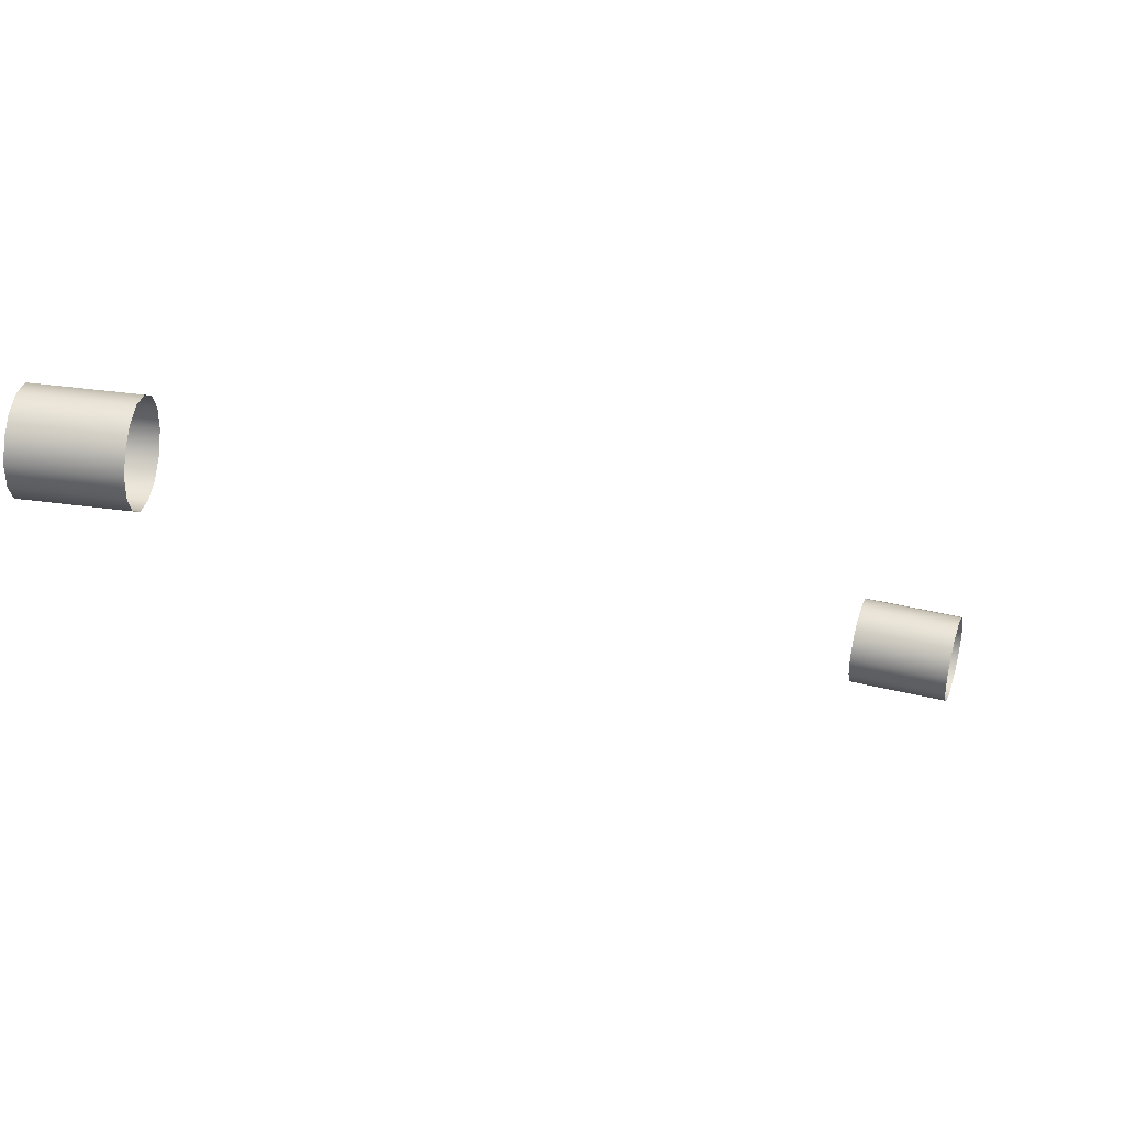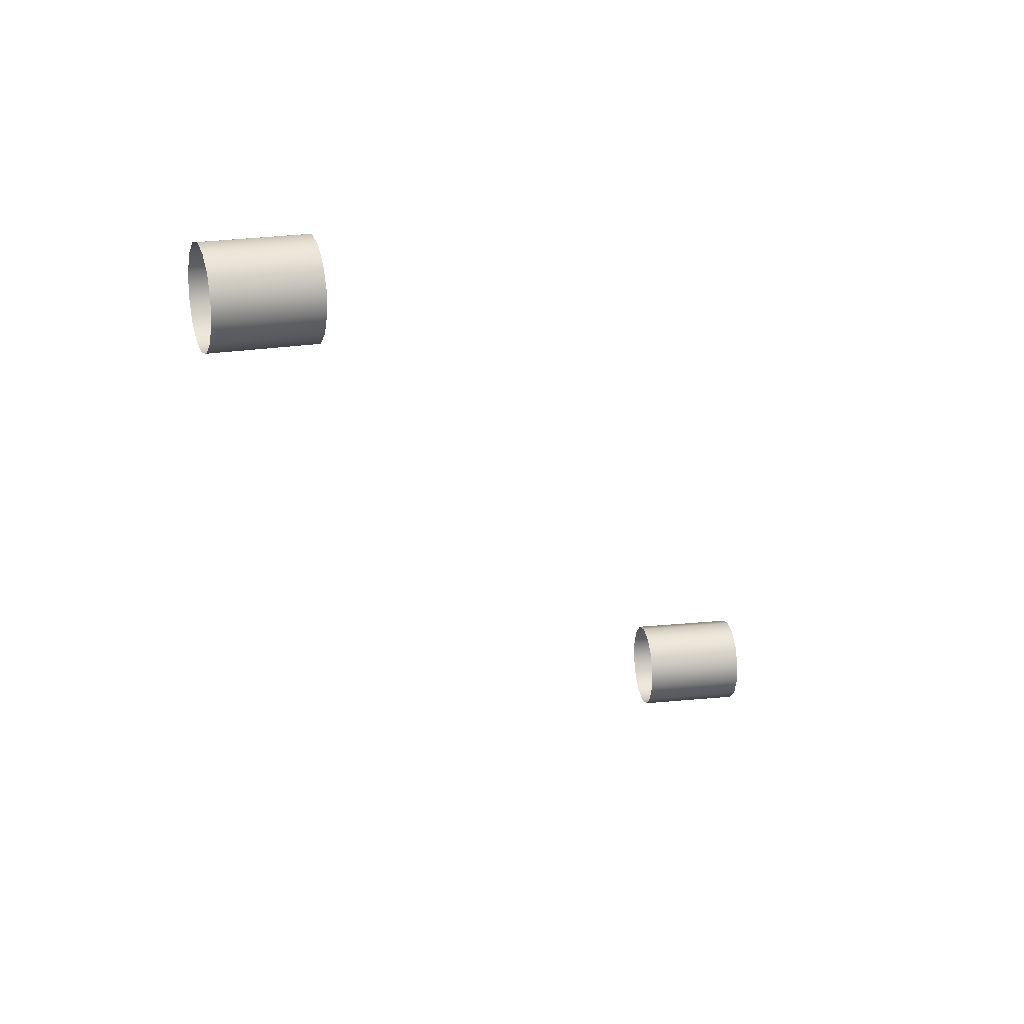
<metadata>
{"format":"obj","ext":"obj","renderer":"f3d","projection":"perspective","resolution":1024,"background":"white","views":[{"elev":40.0,"azim":-112.2,"up":"+Z"},{"elev":19.4,"azim":-140.1,"up":"+Z"}]}
</metadata>
<code>
o Outputs_of_1641_-_[BDUL.]
v 0.4476 -1.183 -4.93
v 0.4458 -1.182 -4.932
v 0.4447 -1.181 -4.935
v 0.4447 -1.181 -4.938
v 0.4458 -1.182 -4.941
v 0.4476 -1.183 -4.943
v 0.45 -1.185 -4.944
v 0.4524 -1.187 -4.943
v 0.4542 -1.188 -4.941
v 0.4553 -1.189 -4.938
v 0.4553 -1.189 -4.935
v 0.4542 -1.188 -4.932
v 0.4524 -1.187 -4.93
v 0.45 -1.185 -4.929
v 0.4376 -1.195 -4.93
v 0.4358 -1.194 -4.932
v 0.4347 -1.193 -4.935
v 0.4347 -1.193 -4.938
v 0.4358 -1.194 -4.941
v 0.4376 -1.195 -4.943
v 0.44 -1.197 -4.944
v 0.4424 -1.199 -4.943
v 0.4442 -1.201 -4.941
v 0.4453 -1.202 -4.938
v 0.4453 -1.202 -4.935
v 0.4442 -1.201 -4.932
v 0.4424 -1.199 -4.93
v 0.44 -1.197 -4.929
v 0.418 -1.051 -4.83
v 0.4159 -1.05 -4.832
v 0.4148 -1.049 -4.835
v 0.4148 -1.049 -4.838
v 0.4159 -1.05 -4.841
v 0.418 -1.051 -4.843
v 0.4206 -1.052 -4.843
v 0.4232 -1.054 -4.843
v 0.4253 -1.055 -4.841
v 0.4264 -1.056 -4.838
v 0.4264 -1.056 -4.835
v 0.4253 -1.055 -4.832
v 0.4232 -1.054 -4.83
v 0.4206 -1.052 -4.83
v 0.4104 -1.063 -4.83
v 0.4083 -1.062 -4.832
v 0.4072 -1.061 -4.835
v 0.4072 -1.061 -4.838
v 0.4083 -1.062 -4.841
v 0.4104 -1.063 -4.843
v 0.413 -1.065 -4.843
v 0.4156 -1.066 -4.843
v 0.4177 -1.068 -4.841
v 0.4188 -1.068 -4.838
v 0.4188 -1.068 -4.835
v 0.4177 -1.068 -4.832
v 0.4156 -1.066 -4.83
v 0.413 -1.065 -4.83
f 1 15 28 14
f 2 16 15 1
f 3 17 16 2
f 4 18 17 3
f 5 19 18 4
f 6 20 19 5
f 7 21 20 6
f 8 22 21 7
f 9 23 22 8
f 10 24 23 9
f 11 25 24 10
f 12 26 25 11
f 13 27 26 12
f 14 28 27 13
f 29 43 56 42
f 30 44 43 29
f 31 45 44 30
f 32 46 45 31
f 33 47 46 32
f 34 48 47 33
f 35 49 48 34
f 36 50 49 35
f 37 51 50 36
f 38 52 51 37
f 39 53 52 38
f 40 54 53 39
f 41 55 54 40
f 42 56 55 41

</code>
